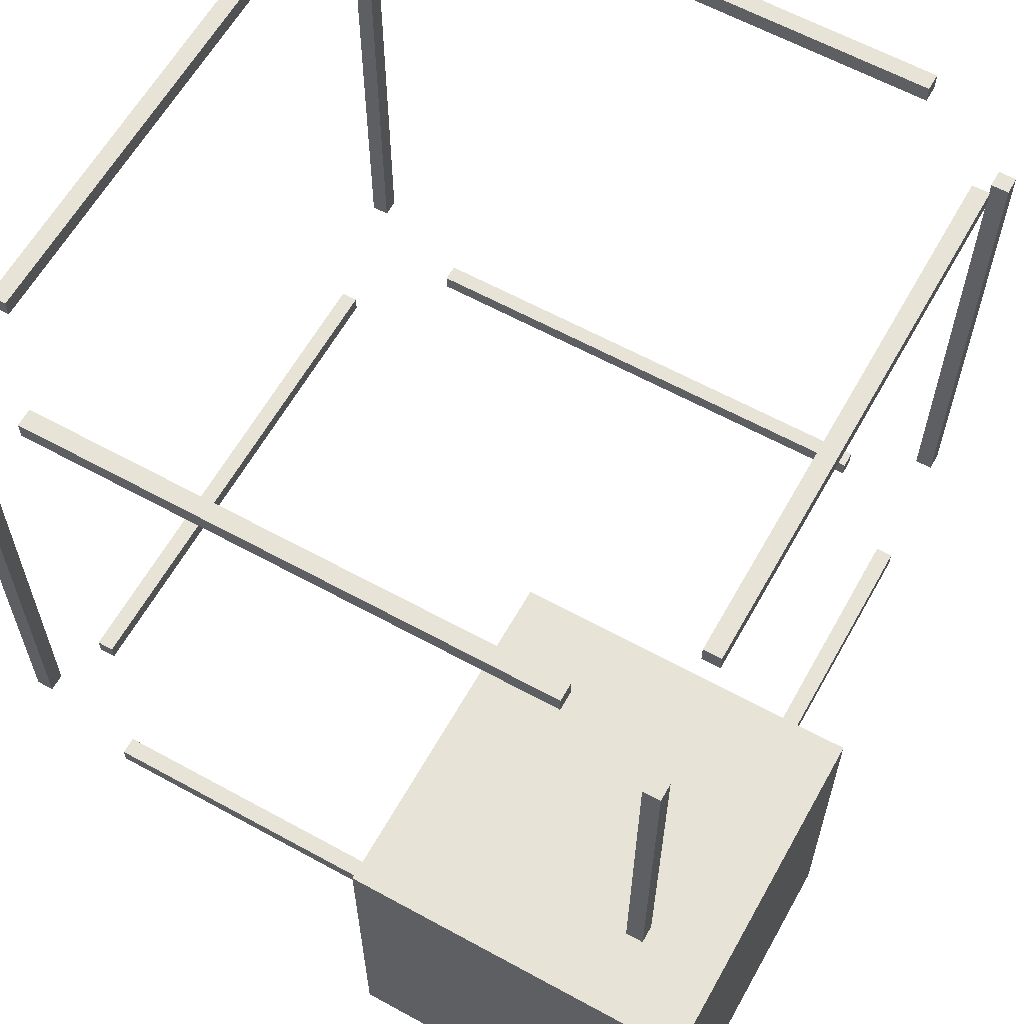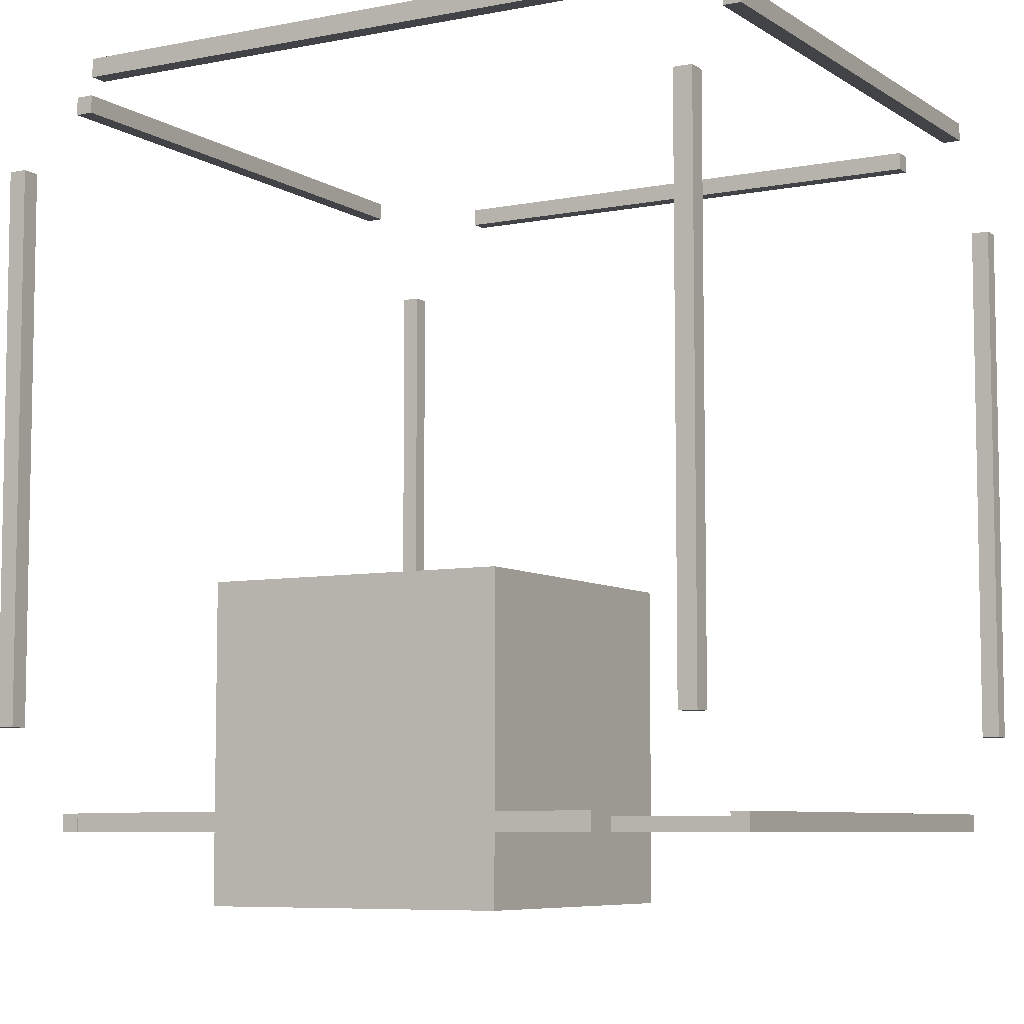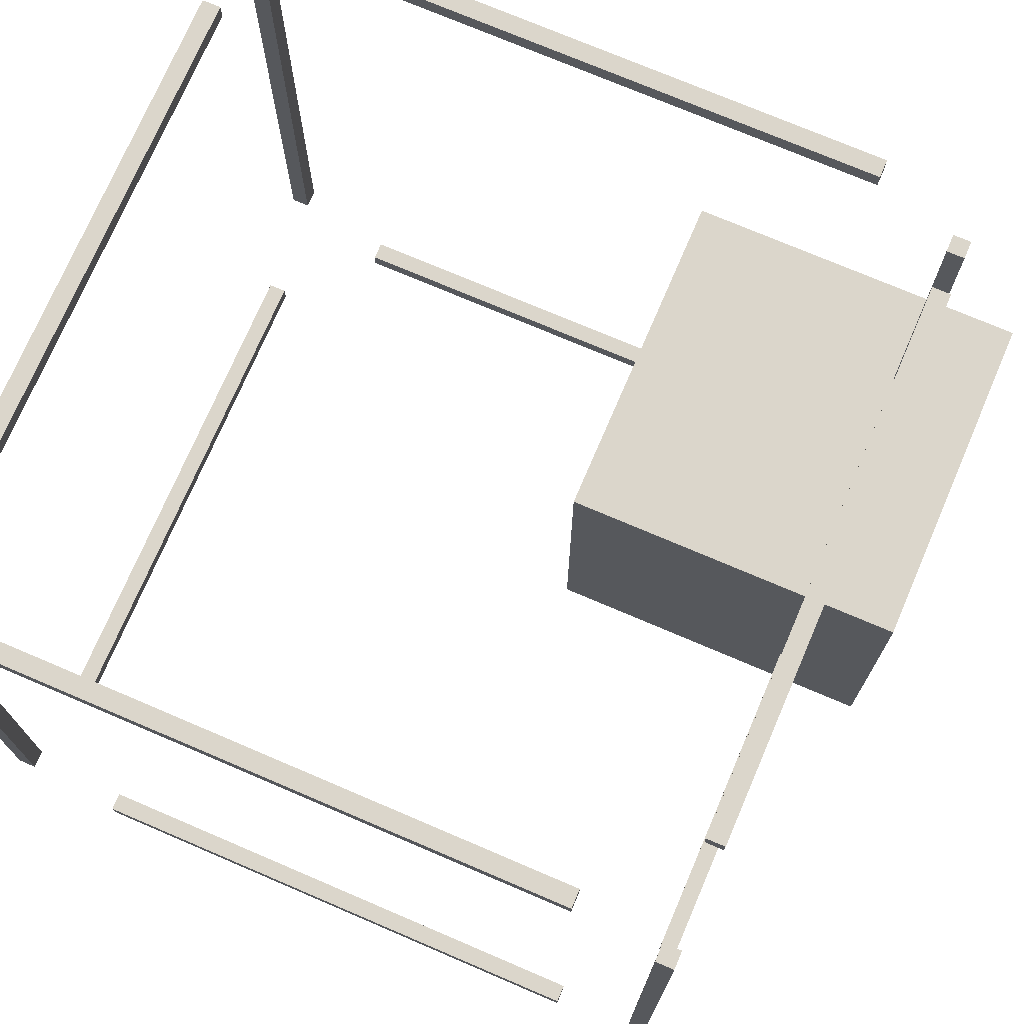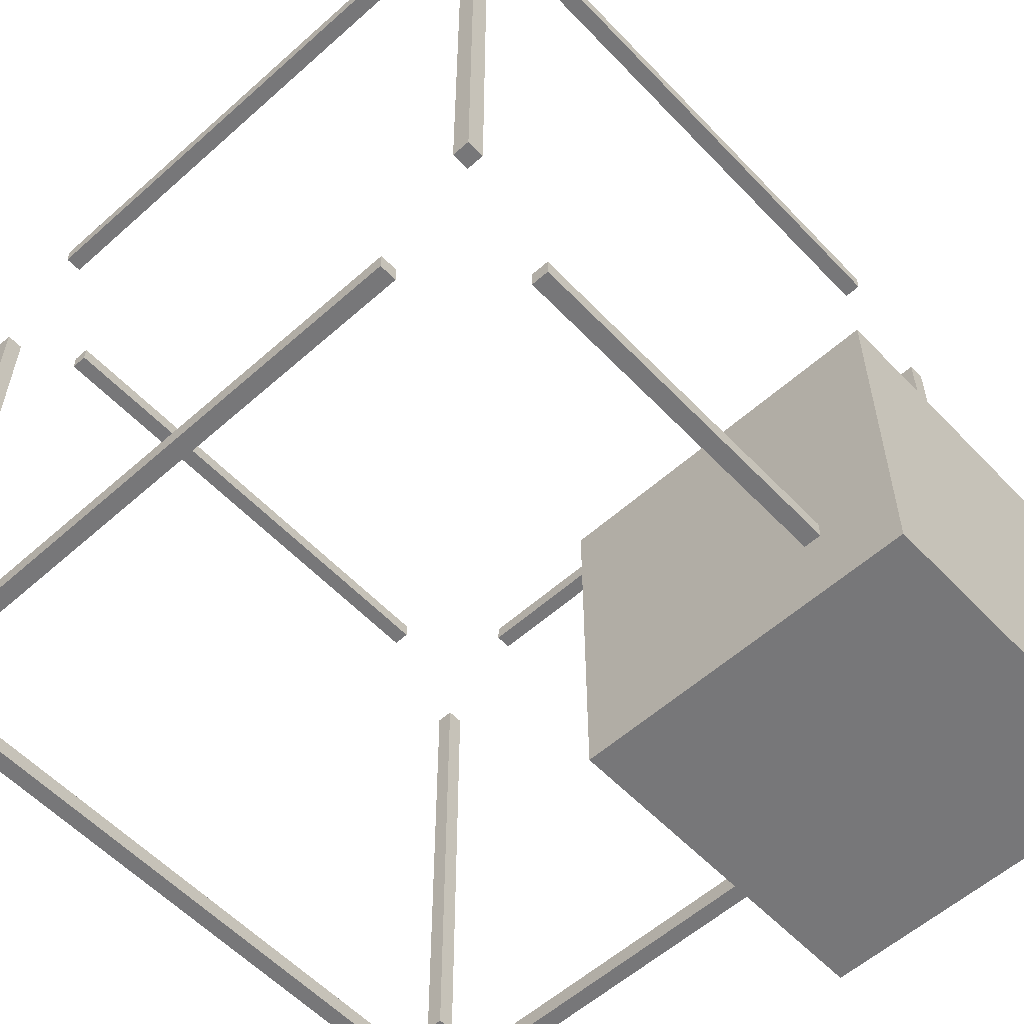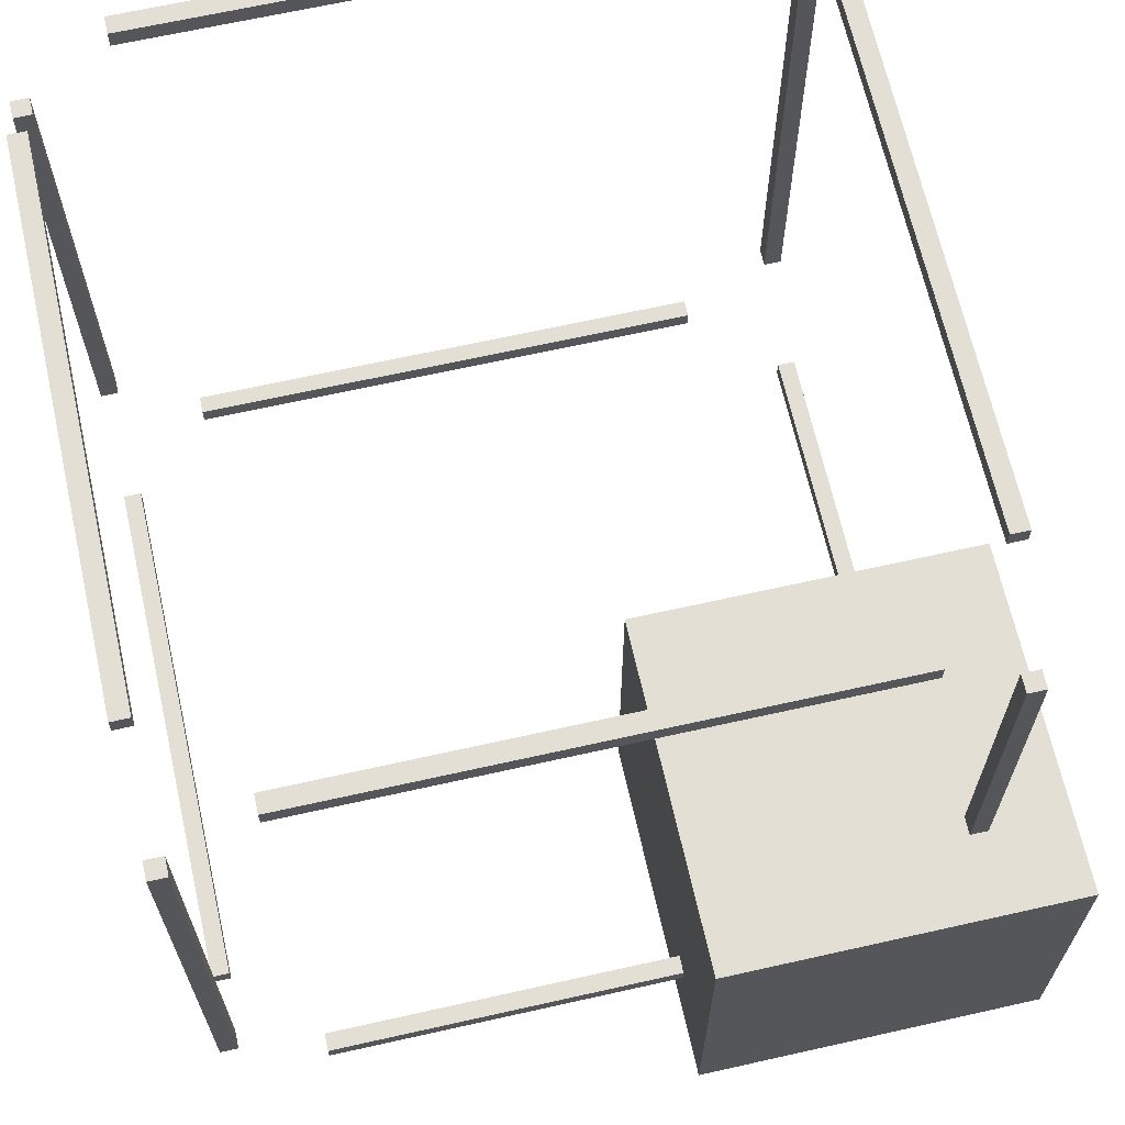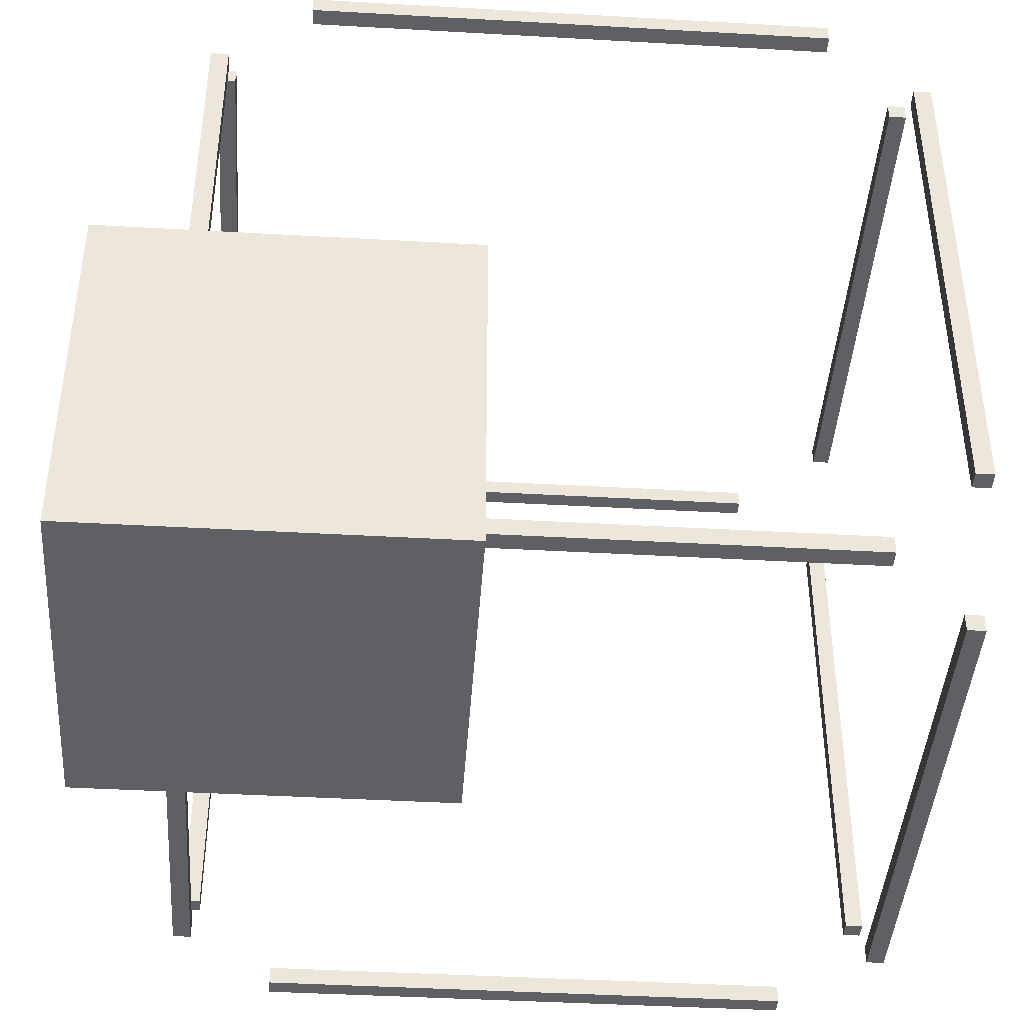
<metadata>
{"format":"obj","ext":"obj","renderer":"f3d","projection":"perspective","resolution":1024,"background":"white","views":[{"elev":61.6,"azim":119.2,"up":"+Y"},{"elev":-6.9,"azim":-150.1,"up":"+Z"},{"elev":73.5,"azim":-66.8,"up":"+Z"},{"elev":-57.2,"azim":-47.2,"up":"+Z"},{"elev":66.3,"azim":77.3,"up":"+Y"},{"elev":-42.5,"azim":176.1,"up":"+Y"}]}
</metadata>
<code>
g False False False False True False False False
v -0.75 0.975 4.025
v -0.75 0.975 3.975
v -0.75 1.025 4.025
v -0.75 1.025 3.975
v 0.75 1.025 4.025
v 0.75 1.025 3.975
v 0.75 0.975 4.025
v 0.75 0.975 3.975
v -0.75 1.025 4.025
v -0.75 1.025 3.975
v 0.75 1.025 4.025
v 0.75 1.025 3.975
v 0.75 0.975 4.025
v -0.75 0.975 4.025
v -0.75 0.975 3.975
v 0.75 0.975 3.975
v -0.75 0.975 3.975
v -0.75 1.025 3.975
v 0.75 1.025 3.975
v 0.75 0.975 3.975
v 0.75 0.975 4.025
v 0.75 1.025 4.025
v -0.75 1.025 4.025
v -0.75 0.975 4.025
v -0.75 -1.025 4.025
v -0.75 -1.025 3.975
v -0.75 -0.975 4.025
v -0.75 -0.975 3.975
v 0.75 -0.975 4.025
v 0.75 -0.975 3.975
v 0.75 -1.025 4.025
v 0.75 -1.025 3.975
v -0.75 -0.975 4.025
v -0.75 -0.975 3.975
v 0.75 -0.975 4.025
v 0.75 -0.975 3.975
v 0.75 -1.025 4.025
v -0.75 -1.025 4.025
v -0.75 -1.025 3.975
v 0.75 -1.025 3.975
v -0.75 -1.025 3.975
v -0.75 -0.975 3.975
v 0.75 -0.975 3.975
v 0.75 -1.025 3.975
v 0.75 -1.025 4.025
v 0.75 -0.975 4.025
v -0.75 -0.975 4.025
v -0.75 -1.025 4.025
v -0.75 -1.025 6.025
v -0.75 -1.025 5.975
v -0.75 -0.975 6.025
v -0.75 -0.975 5.975
v 0.75 -0.975 6.025
v 0.75 -0.975 5.975
v 0.75 -1.025 6.025
v 0.75 -1.025 5.975
v -0.75 -0.975 6.025
v -0.75 -0.975 5.975
v 0.75 -0.975 6.025
v 0.75 -0.975 5.975
v 0.75 -1.025 6.025
v -0.75 -1.025 6.025
v -0.75 -1.025 5.975
v 0.75 -1.025 5.975
v -0.75 -1.025 5.975
v -0.75 -0.975 5.975
v 0.75 -0.975 5.975
v 0.75 -1.025 5.975
v 0.75 -1.025 6.025
v 0.75 -0.975 6.025
v -0.75 -0.975 6.025
v -0.75 -1.025 6.025
v -0.75 0.975 6.025
v -0.75 0.975 5.975
v -0.75 1.025 6.025
v -0.75 1.025 5.975
v 0.75 1.025 6.025
v 0.75 1.025 5.975
v 0.75 0.975 6.025
v 0.75 0.975 5.975
v -0.75 1.025 6.025
v -0.75 1.025 5.975
v 0.75 1.025 6.025
v 0.75 1.025 5.975
v 0.75 0.975 6.025
v -0.75 0.975 6.025
v -0.75 0.975 5.975
v 0.75 0.975 5.975
v -0.75 0.975 5.975
v -0.75 1.025 5.975
v 0.75 1.025 5.975
v 0.75 0.975 5.975
v 0.75 0.975 6.025
v 0.75 1.025 6.025
v -0.75 1.025 6.025
v -0.75 0.975 6.025
v 0.975 0.75 4.025
v 0.975 0.75 3.975
v 1.025 0.75 4.025
v 1.025 0.75 3.975
v 1.025 -0.75 4.025
v 1.025 -0.75 3.975
v 0.975 -0.75 4.025
v 0.975 -0.75 3.975
v 1.025 0.75 4.025
v 1.025 0.75 3.975
v 1.025 -0.75 4.025
v 1.025 -0.75 3.975
v 0.975 -0.75 4.025
v 0.975 0.75 4.025
v 0.975 0.75 3.975
v 0.975 -0.75 3.975
v 0.975 0.75 3.975
v 1.025 0.75 3.975
v 1.025 -0.75 3.975
v 0.975 -0.75 3.975
v 0.975 -0.75 4.025
v 1.025 -0.75 4.025
v 1.025 0.75 4.025
v 0.975 0.75 4.025
v -1.025 0.75 4.025
v -1.025 0.75 3.975
v -0.975 0.75 4.025
v -0.975 0.75 3.975
v -0.975 -0.75 4.025
v -0.975 -0.75 3.975
v -1.025 -0.75 4.025
v -1.025 -0.75 3.975
v -0.975 0.75 4.025
v -0.975 0.75 3.975
v -0.975 -0.75 4.025
v -0.975 -0.75 3.975
v -1.025 -0.75 4.025
v -1.025 0.75 4.025
v -1.025 0.75 3.975
v -1.025 -0.75 3.975
v -1.025 0.75 3.975
v -0.975 0.75 3.975
v -0.975 -0.75 3.975
v -1.025 -0.75 3.975
v -1.025 -0.75 4.025
v -0.975 -0.75 4.025
v -0.975 0.75 4.025
v -1.025 0.75 4.025
v -1.025 0.75 6.025
v -1.025 0.75 5.975
v -0.975 0.75 6.025
v -0.975 0.75 5.975
v -0.975 -0.75 6.025
v -0.975 -0.75 5.975
v -1.025 -0.75 6.025
v -1.025 -0.75 5.975
v -0.975 0.75 6.025
v -0.975 0.75 5.975
v -0.975 -0.75 6.025
v -0.975 -0.75 5.975
v -1.025 -0.75 6.025
v -1.025 0.75 6.025
v -1.025 0.75 5.975
v -1.025 -0.75 5.975
v -1.025 0.75 5.975
v -0.975 0.75 5.975
v -0.975 -0.75 5.975
v -1.025 -0.75 5.975
v -1.025 -0.75 6.025
v -0.975 -0.75 6.025
v -0.975 0.75 6.025
v -1.025 0.75 6.025
v 0.975 0.75 6.025
v 0.975 0.75 5.975
v 1.025 0.75 6.025
v 1.025 0.75 5.975
v 1.025 -0.75 6.025
v 1.025 -0.75 5.975
v 0.975 -0.75 6.025
v 0.975 -0.75 5.975
v 1.025 0.75 6.025
v 1.025 0.75 5.975
v 1.025 -0.75 6.025
v 1.025 -0.75 5.975
v 0.975 -0.75 6.025
v 0.975 0.75 6.025
v 0.975 0.75 5.975
v 0.975 -0.75 5.975
v 0.975 0.75 5.975
v 1.025 0.75 5.975
v 1.025 -0.75 5.975
v 0.975 -0.75 5.975
v 0.975 -0.75 6.025
v 1.025 -0.75 6.025
v 1.025 0.75 6.025
v 0.975 0.75 6.025
v 1.025 0.975 5.75
v 0.975 0.975 5.75
v 1.025 1.025 5.75
v 0.975 1.025 5.75
v 1.025 1.025 4.25
v 0.975 1.025 4.25
v 1.025 0.975 4.25
v 0.975 0.975 4.25
v 1.025 1.025 5.75
v 0.975 1.025 5.75
v 1.025 1.025 4.25
v 0.975 1.025 4.25
v 1.025 0.975 4.25
v 1.025 0.975 5.75
v 0.975 0.975 5.75
v 0.975 0.975 4.25
v 0.975 0.975 5.75
v 0.975 1.025 5.75
v 0.975 1.025 4.25
v 0.975 0.975 4.25
v 1.025 0.975 4.25
v 1.025 1.025 4.25
v 1.025 1.025 5.75
v 1.025 0.975 5.75
v 1.025 -1.025 5.75
v 0.975 -1.025 5.75
v 1.025 -0.975 5.75
v 0.975 -0.975 5.75
v 1.025 -0.975 4.25
v 0.975 -0.975 4.25
v 1.025 -1.025 4.25
v 0.975 -1.025 4.25
v 1.025 -0.975 5.75
v 0.975 -0.975 5.75
v 1.025 -0.975 4.25
v 0.975 -0.975 4.25
v 1.025 -1.025 4.25
v 1.025 -1.025 5.75
v 0.975 -1.025 5.75
v 0.975 -1.025 4.25
v 0.975 -1.025 5.75
v 0.975 -0.975 5.75
v 0.975 -0.975 4.25
v 0.975 -1.025 4.25
v 1.025 -1.025 4.25
v 1.025 -0.975 4.25
v 1.025 -0.975 5.75
v 1.025 -1.025 5.75
v -0.975 -1.025 5.75
v -1.025 -1.025 5.75
v -0.975 -0.975 5.75
v -1.025 -0.975 5.75
v -0.975 -0.975 4.25
v -1.025 -0.975 4.25
v -0.975 -1.025 4.25
v -1.025 -1.025 4.25
v -0.975 -0.975 5.75
v -1.025 -0.975 5.75
v -0.975 -0.975 4.25
v -1.025 -0.975 4.25
v -0.975 -1.025 4.25
v -0.975 -1.025 5.75
v -1.025 -1.025 5.75
v -1.025 -1.025 4.25
v -1.025 -1.025 5.75
v -1.025 -0.975 5.75
v -1.025 -0.975 4.25
v -1.025 -1.025 4.25
v -0.975 -1.025 4.25
v -0.975 -0.975 4.25
v -0.975 -0.975 5.75
v -0.975 -1.025 5.75
v -0.975 0.975 5.75
v -1.025 0.975 5.75
v -0.975 1.025 5.75
v -1.025 1.025 5.75
v -0.975 1.025 4.25
v -1.025 1.025 4.25
v -0.975 0.975 4.25
v -1.025 0.975 4.25
v -0.975 1.025 5.75
v -1.025 1.025 5.75
v -0.975 1.025 4.25
v -1.025 1.025 4.25
v -0.975 0.975 4.25
v -0.975 0.975 5.75
v -1.025 0.975 5.75
v -1.025 0.975 4.25
v -1.025 0.975 5.75
v -1.025 1.025 5.75
v -1.025 1.025 4.25
v -1.025 0.975 4.25
v -0.975 0.975 4.25
v -0.975 1.025 4.25
v -0.975 1.025 5.75
v -0.975 0.975 5.75
v 1.25 -1.25 4.75
v 0.25 -1.25 4.75
v 1.25 -0.25 4.75
v 0.25 -0.25 4.75
v 1.25 -0.25 3.75
v 0.25 -0.25 3.75
v 1.25 -1.25 3.75
v 0.25 -1.25 3.75
v 1.25 -0.25 4.75
v 0.25 -0.25 4.75
v 1.25 -0.25 3.75
v 0.25 -0.25 3.75
v 1.25 -1.25 3.75
v 1.25 -1.25 4.75
v 0.25 -1.25 4.75
v 0.25 -1.25 3.75
v 0.25 -1.25 4.75
v 0.25 -0.25 4.75
v 0.25 -0.25 3.75
v 0.25 -1.25 3.75
v 1.25 -1.25 3.75
v 1.25 -0.25 3.75
v 1.25 -0.25 4.75
v 1.25 -1.25 4.75
f 1 3 4
f 1 4 2
f 9 5 6
f 9 6 10
f 11 7 8
f 11 8 12
f 13 14 15
f 13 15 16
f 17 18 19
f 17 19 20
f 21 22 23
f 21 23 24
f 25 27 28
f 25 28 26
f 33 29 30
f 33 30 34
f 35 31 32
f 35 32 36
f 37 38 39
f 37 39 40
f 41 42 43
f 41 43 44
f 45 46 47
f 45 47 48
f 49 51 52
f 49 52 50
f 57 53 54
f 57 54 58
f 59 55 56
f 59 56 60
f 61 62 63
f 61 63 64
f 65 66 67
f 65 67 68
f 69 70 71
f 69 71 72
f 73 75 76
f 73 76 74
f 81 77 78
f 81 78 82
f 83 79 80
f 83 80 84
f 85 86 87
f 85 87 88
f 89 90 91
f 89 91 92
f 93 94 95
f 93 95 96
f 97 99 100
f 97 100 98
f 105 101 102
f 105 102 106
f 107 103 104
f 107 104 108
f 109 110 111
f 109 111 112
f 113 114 115
f 113 115 116
f 117 118 119
f 117 119 120
f 121 123 124
f 121 124 122
f 129 125 126
f 129 126 130
f 131 127 128
f 131 128 132
f 133 134 135
f 133 135 136
f 137 138 139
f 137 139 140
f 141 142 143
f 141 143 144
f 145 147 148
f 145 148 146
f 153 149 150
f 153 150 154
f 155 151 152
f 155 152 156
f 157 158 159
f 157 159 160
f 161 162 163
f 161 163 164
f 165 166 167
f 165 167 168
f 169 171 172
f 169 172 170
f 177 173 174
f 177 174 178
f 179 175 176
f 179 176 180
f 181 182 183
f 181 183 184
f 185 186 187
f 185 187 188
f 189 190 191
f 189 191 192
f 193 195 196
f 193 196 194
f 201 197 198
f 201 198 202
f 203 199 200
f 203 200 204
f 205 206 207
f 205 207 208
f 209 210 211
f 209 211 212
f 213 214 215
f 213 215 216
f 217 219 220
f 217 220 218
f 225 221 222
f 225 222 226
f 227 223 224
f 227 224 228
f 229 230 231
f 229 231 232
f 233 234 235
f 233 235 236
f 237 238 239
f 237 239 240
f 241 243 244
f 241 244 242
f 249 245 246
f 249 246 250
f 251 247 248
f 251 248 252
f 253 254 255
f 253 255 256
f 257 258 259
f 257 259 260
f 261 262 263
f 261 263 264
f 265 267 268
f 265 268 266
f 273 269 270
f 273 270 274
f 275 271 272
f 275 272 276
f 277 278 279
f 277 279 280
f 281 282 283
f 281 283 284
f 285 286 287
f 285 287 288
f 289 291 292
f 289 292 290
f 297 293 294
f 297 294 298
f 299 295 296
f 299 296 300
f 301 302 303
f 301 303 304
f 305 306 307
f 305 307 308
f 309 310 311
f 309 311 312

</code>
